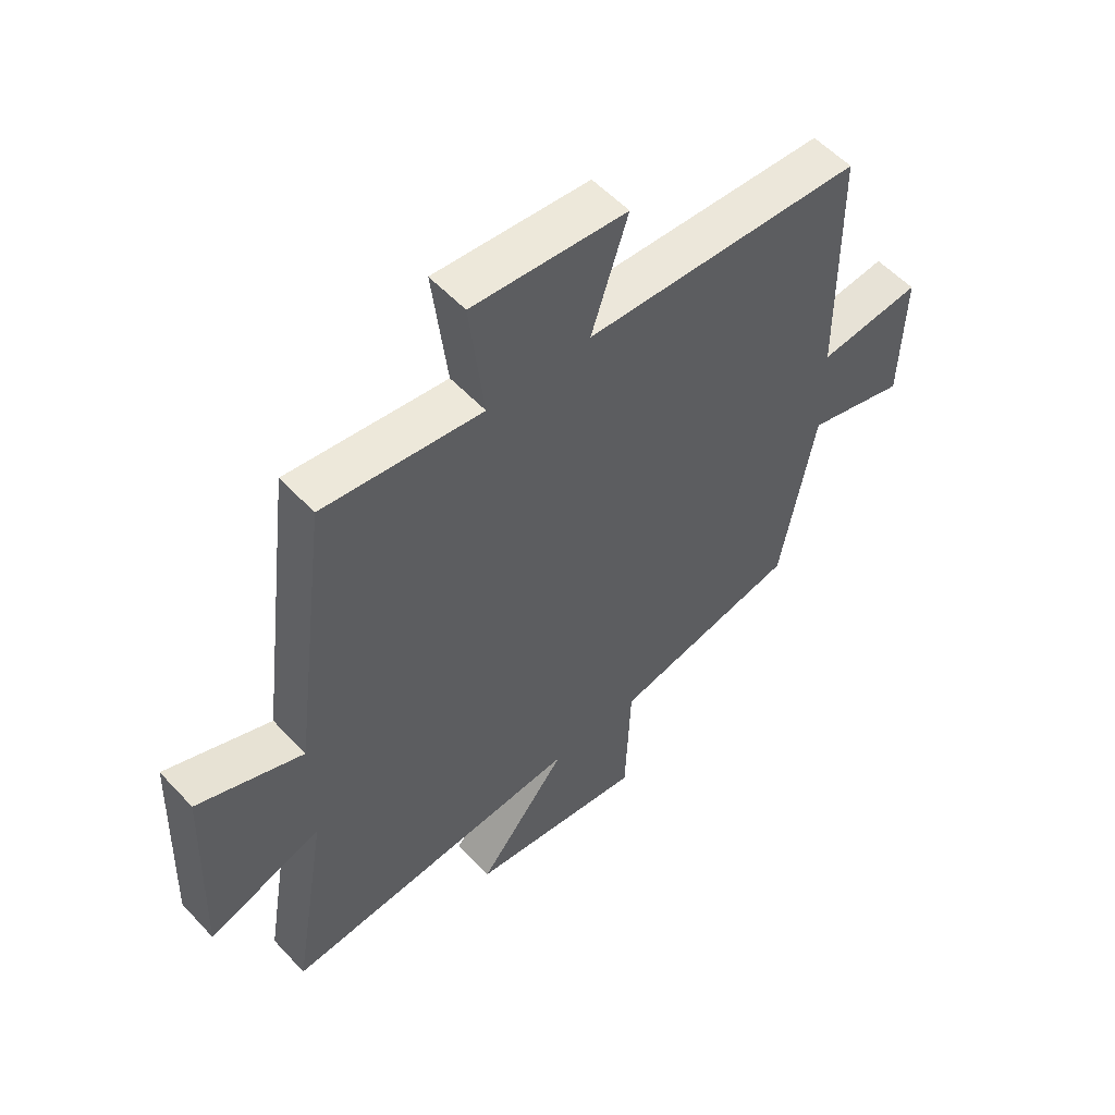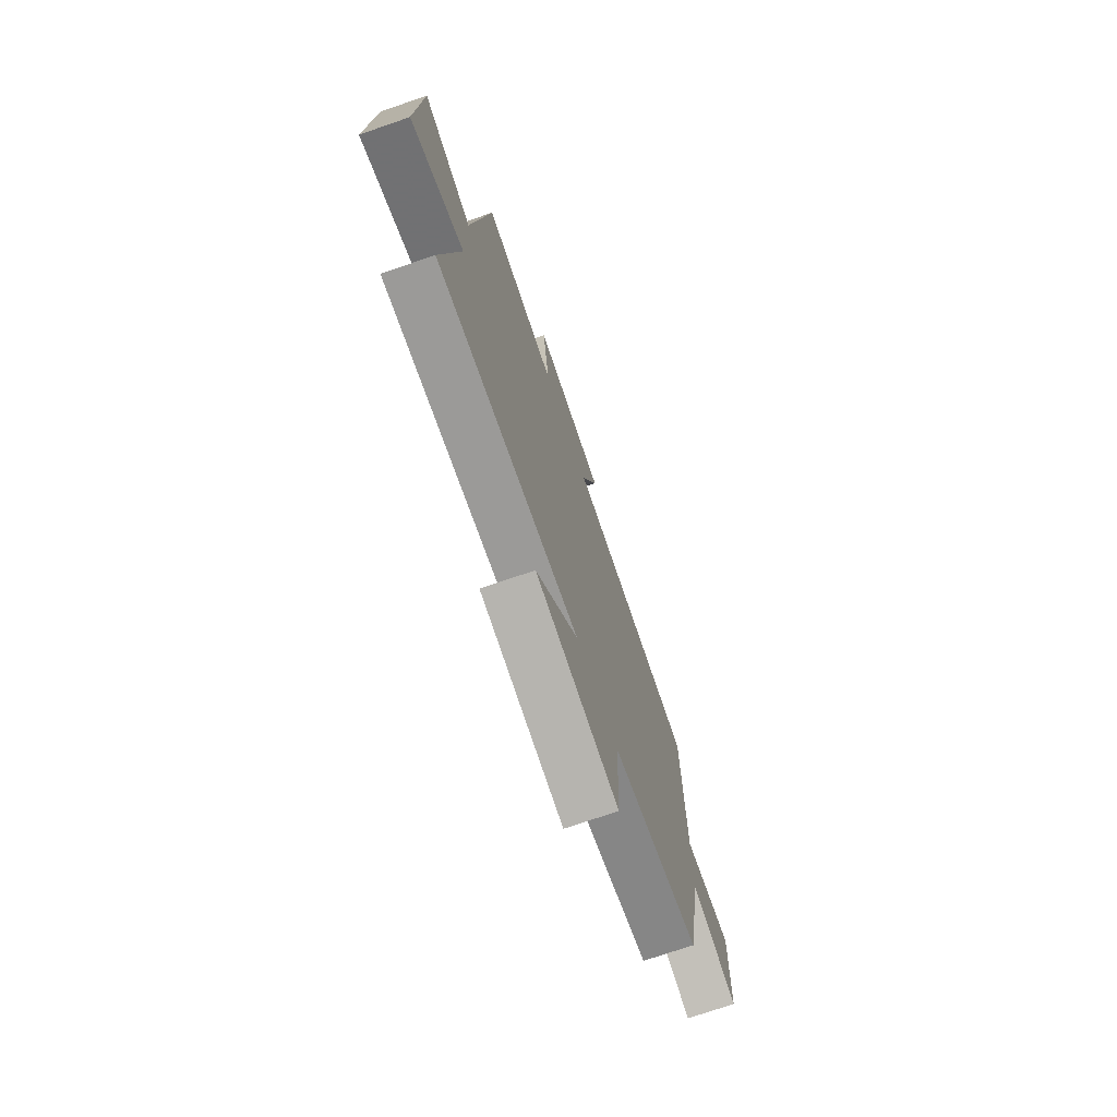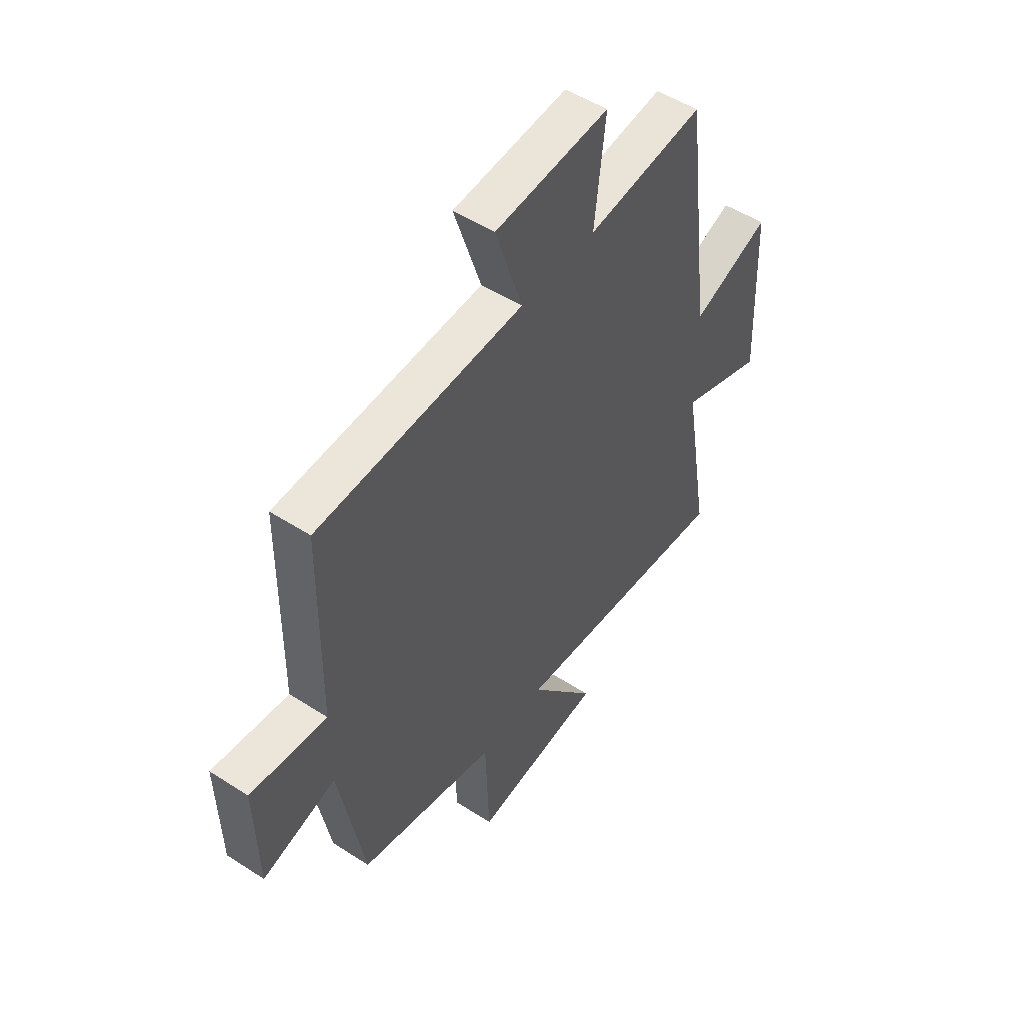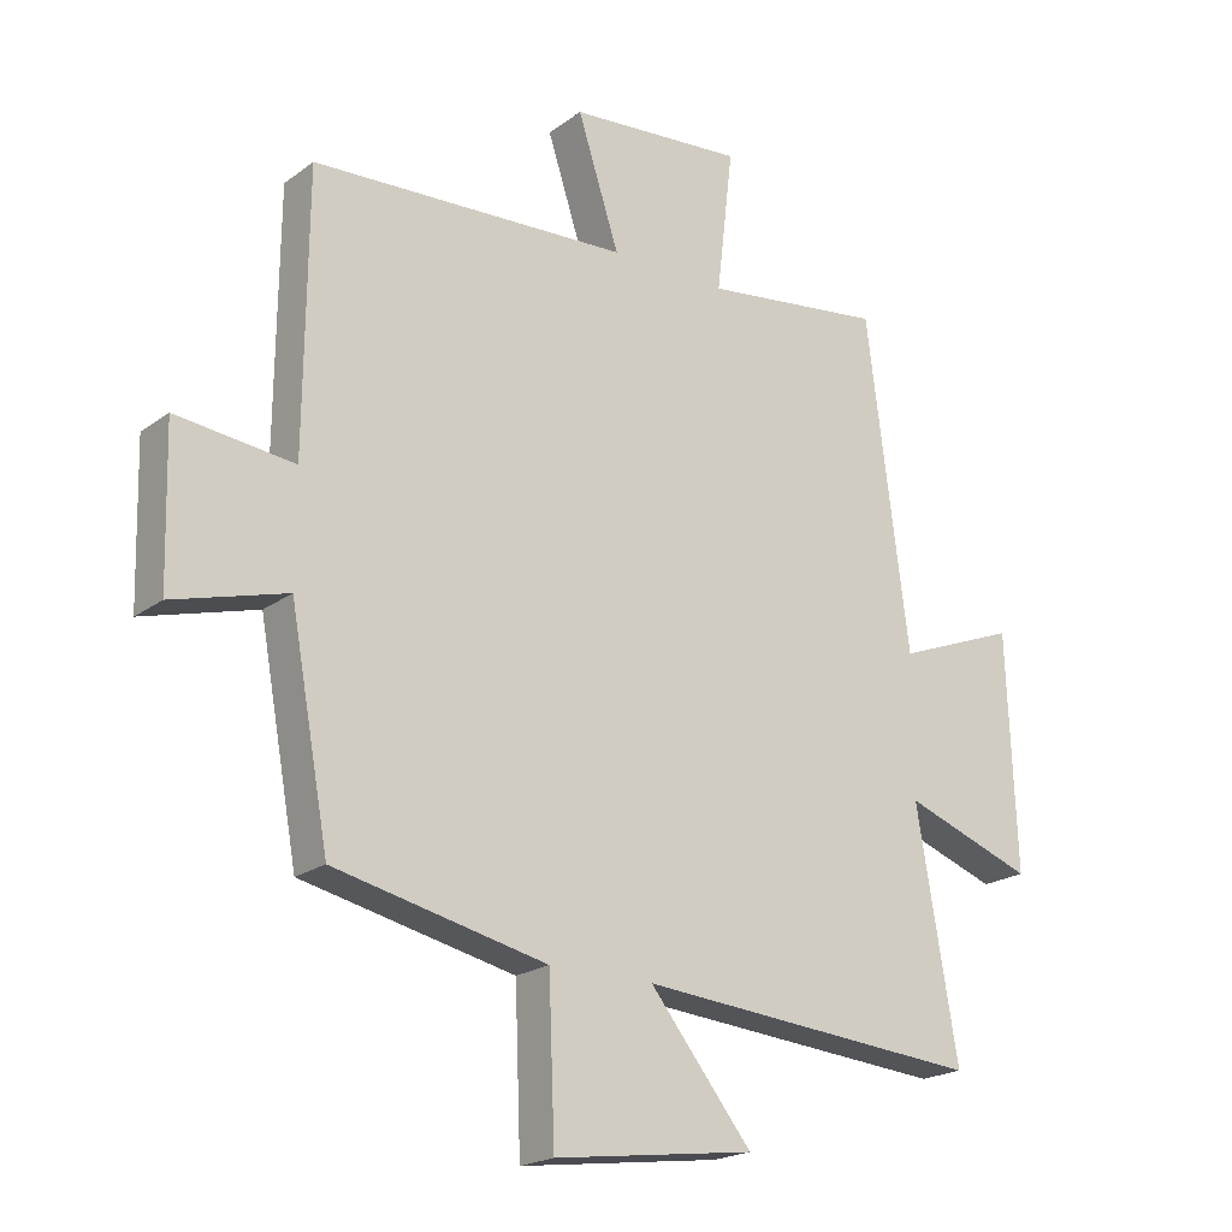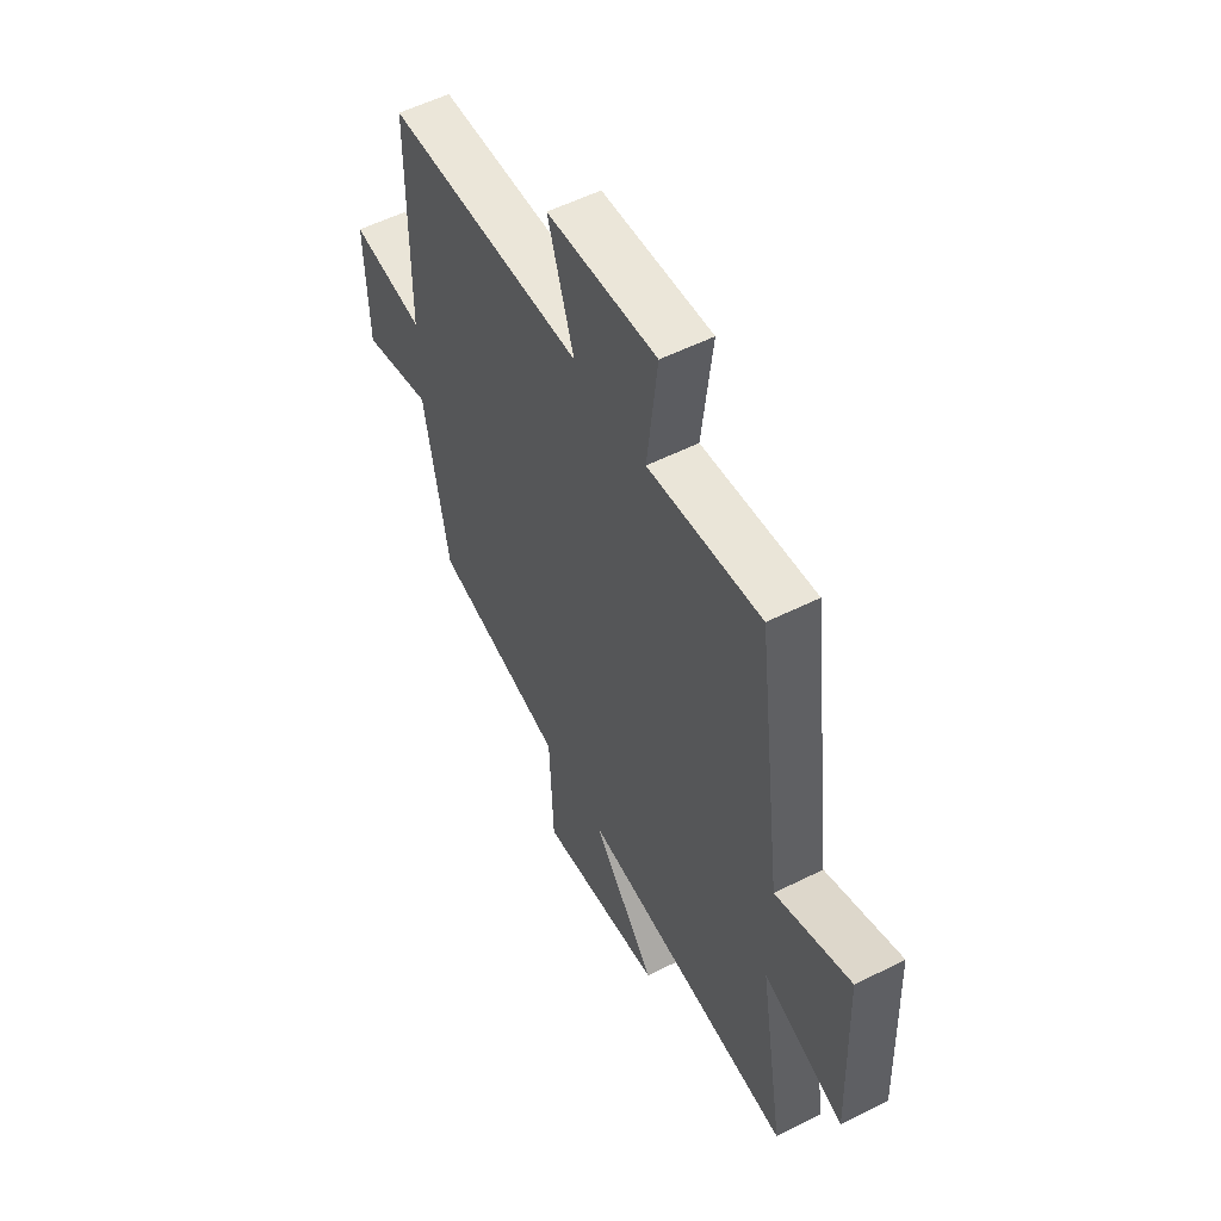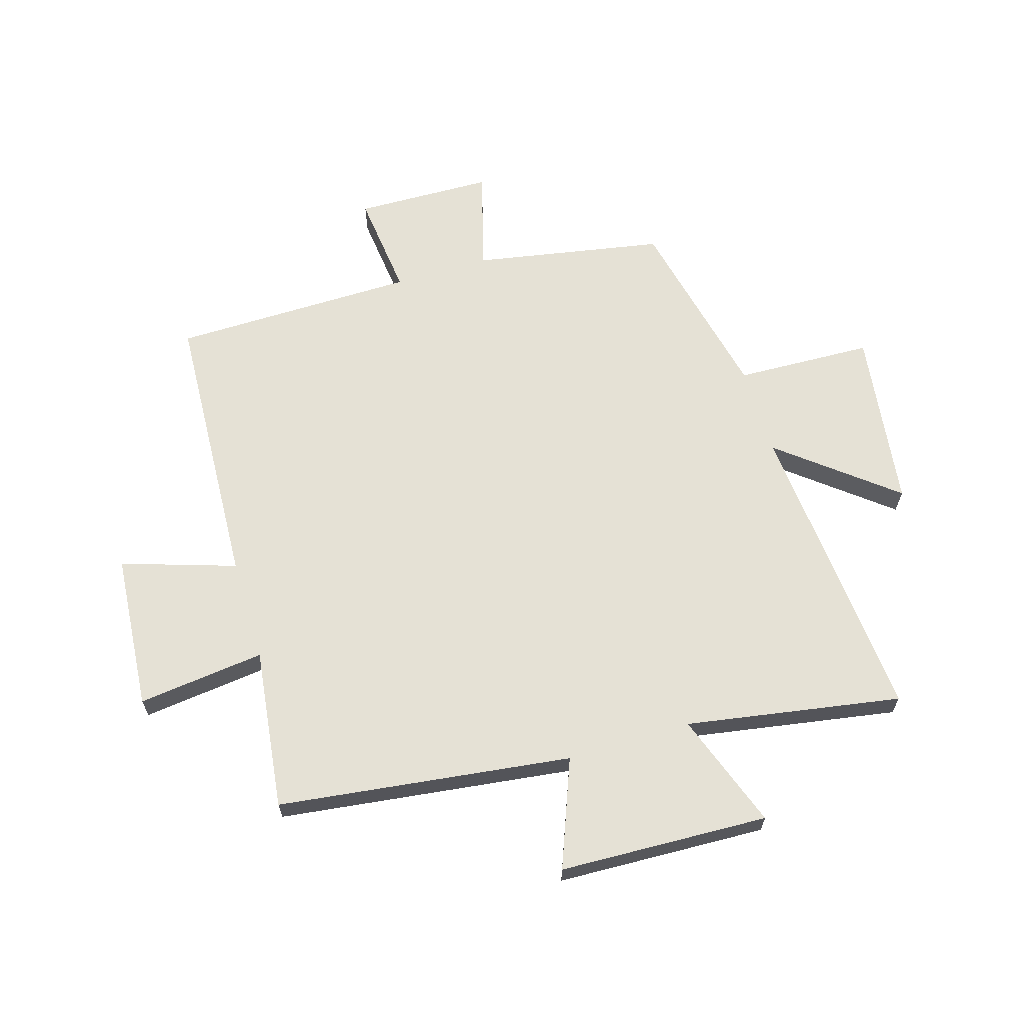
<metadata>
{"format":"obj","ext":"obj","renderer":"f3d","projection":"perspective","resolution":1024,"background":"white","views":[{"elev":55.2,"azim":138.0,"up":"+Z"},{"elev":-73.7,"azim":109.0,"up":"+Z"},{"elev":50.9,"azim":-54.8,"up":"+Z"},{"elev":-20.4,"azim":-37.4,"up":"+Z"},{"elev":55.2,"azim":62.1,"up":"+Z"},{"elev":65.0,"azim":73.2,"up":"+Y"}]}
</metadata>
<code>
v 0.436 0.07 0.535
v 0.5 0.07 0.036
v 0.683 0.07 0.107
v 0.697 0.07 -0.249
v 0.5 0.07 -0.178
v 0.562 0.07 -0.544
v 0.039 0.07 -0.5
v 0.194 0.07 -0.693
v -0.11 0.07 -0.733
v -0.119 0.07 -0.5
v -0.441 0.07 -0.428
v -0.5 0.07 -0.105
v -0.672 0.07 -0.153
v -0.678 0.07 0.081
v -0.5 0.07 0.061
v -0.496 0.07 0.476
v -0.016 0.07 0.5
v -0.079 0.07 0.694
v 0.187 0.07 0.716
v 0.162 0.07 0.5
v 0.436 0 0.535
v 0.5 0 0.036
v 0.683 0 0.107
v 0.697 0 -0.249
v 0.5 0 -0.178
v 0.562 0 -0.544
v 0.039 0 -0.5
v 0.194 0 -0.693
v -0.11 0 -0.733
v -0.119 0 -0.5
v -0.441 0 -0.428
v -0.5 0 -0.105
v -0.672 0 -0.153
v -0.678 0 0.081
v -0.5 0 0.061
v -0.496 0 0.476
v -0.016 0 0.5
v -0.079 0 0.694
v 0.187 0 0.716
v 0.162 0 0.5
f 17 18 19 20
f 15 16 17 20
f 15 20 1 2
f 12 13 14 15
f 12 15 2
f 11 12 2
f 10 11 2
f 7 8 9 10
f 7 10 2 3
f 5 6 7
f 5 7 3
f 3 4 5
f 40 39 38 37
f 40 37 36 35
f 22 21 40 35
f 35 34 33 32
f 22 35 32
f 22 32 31
f 22 31 30
f 30 29 28 27
f 23 22 30 27
f 27 26 25
f 23 27 25
f 25 24 23
f 1 21 22 2
f 2 22 23 3
f 3 23 24 4
f 4 24 25 5
f 5 25 26 6
f 6 26 27 7
f 7 27 28 8
f 8 28 29 9
f 9 29 30 10
f 10 30 31 11
f 11 31 32 12
f 12 32 33 13
f 13 33 34 14
f 14 34 35 15
f 15 35 36 16
f 16 36 37 17
f 17 37 38 18
f 18 38 39 19
f 19 39 40 20
f 20 40 21 1

</code>
